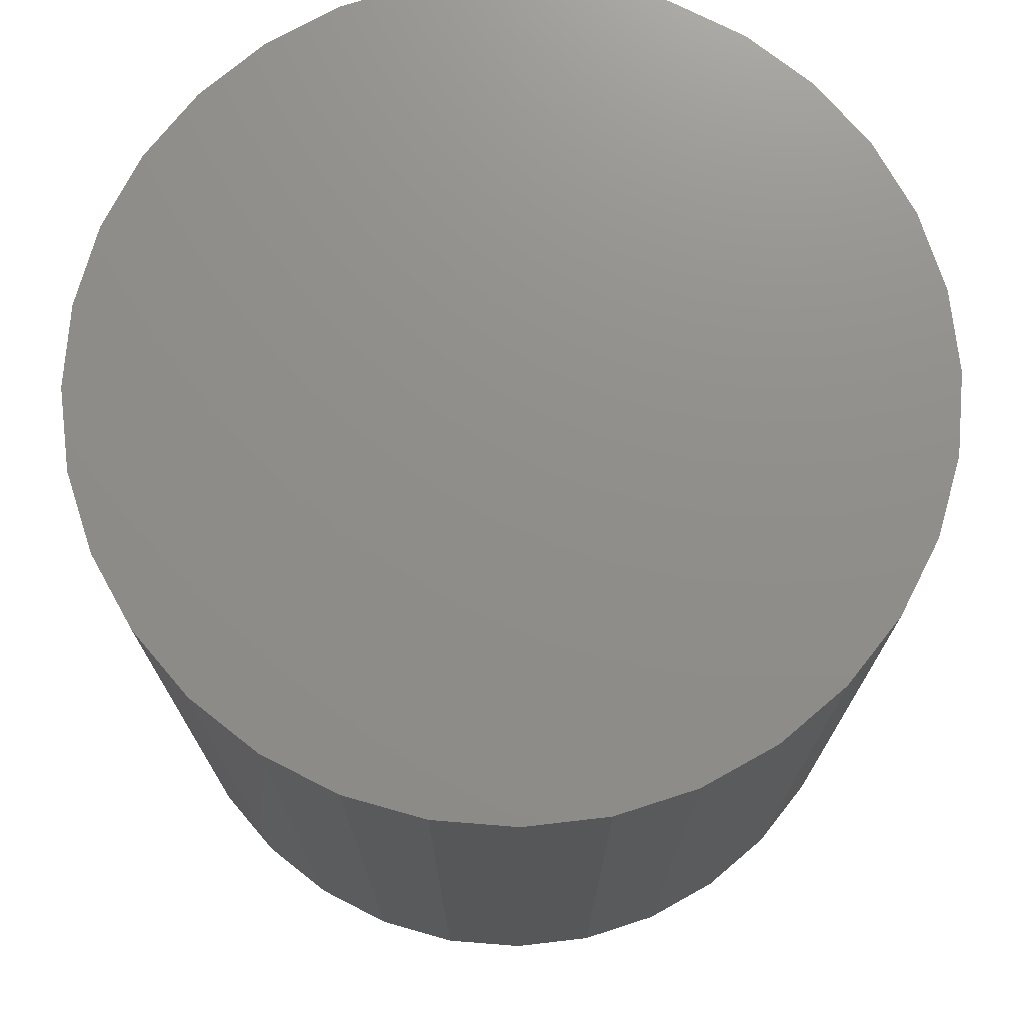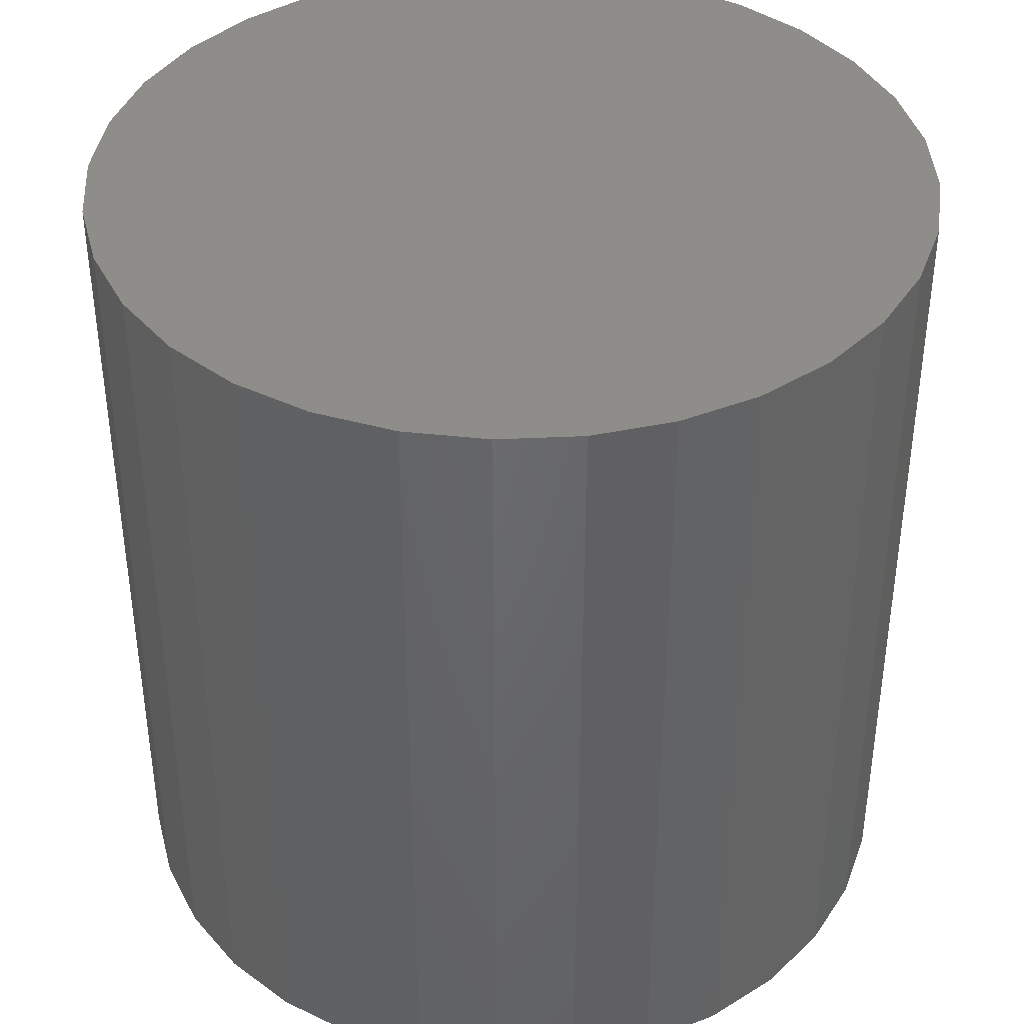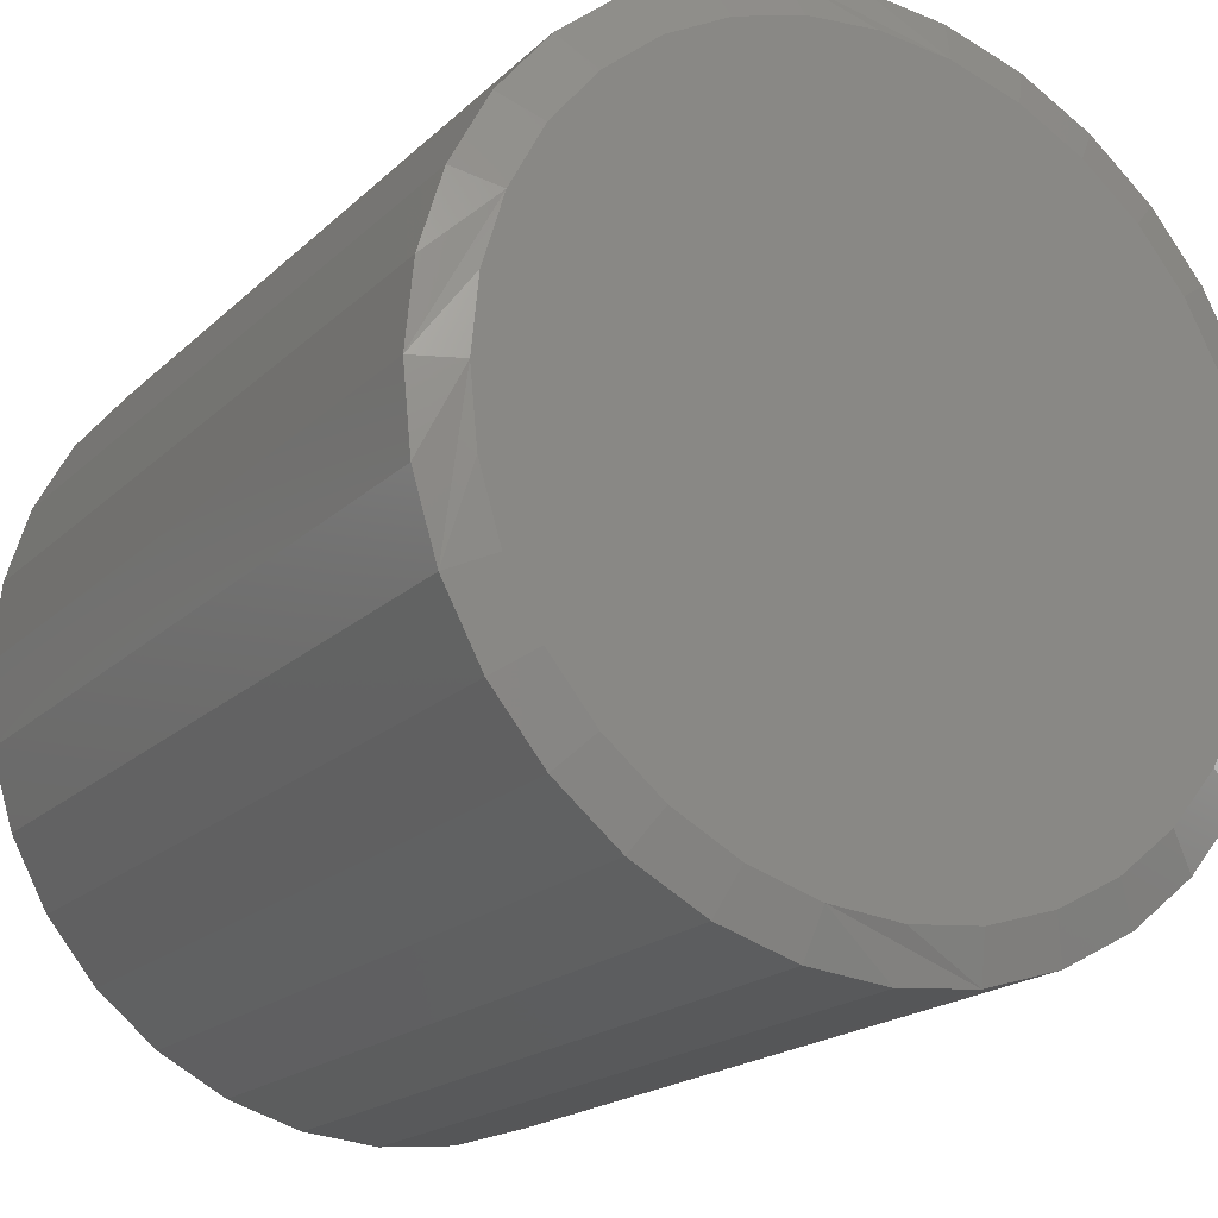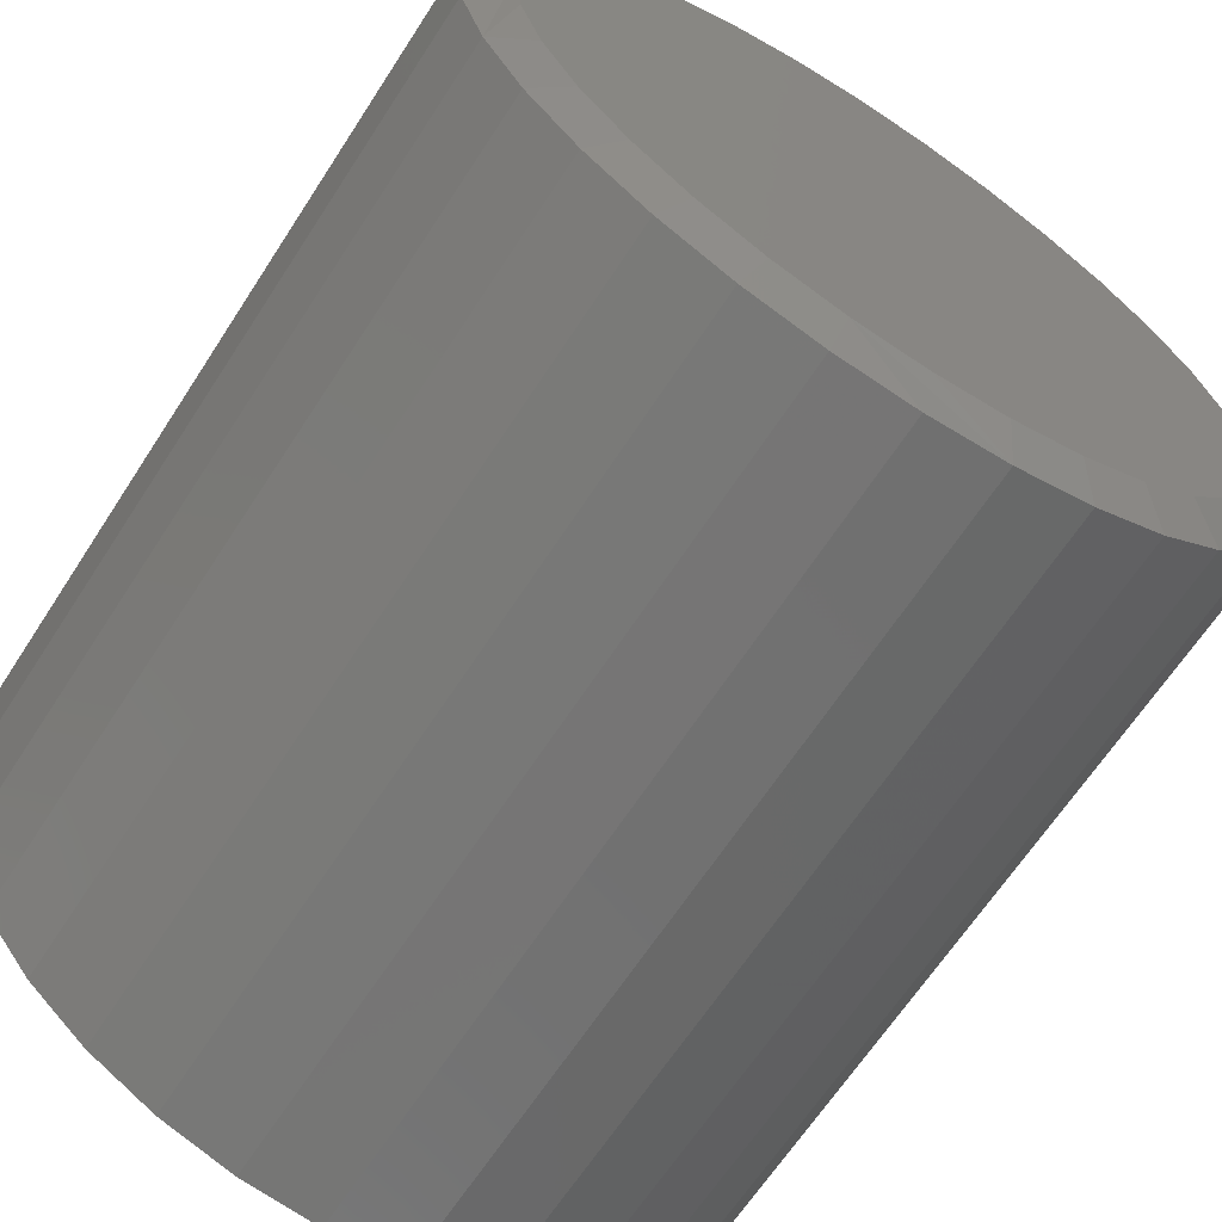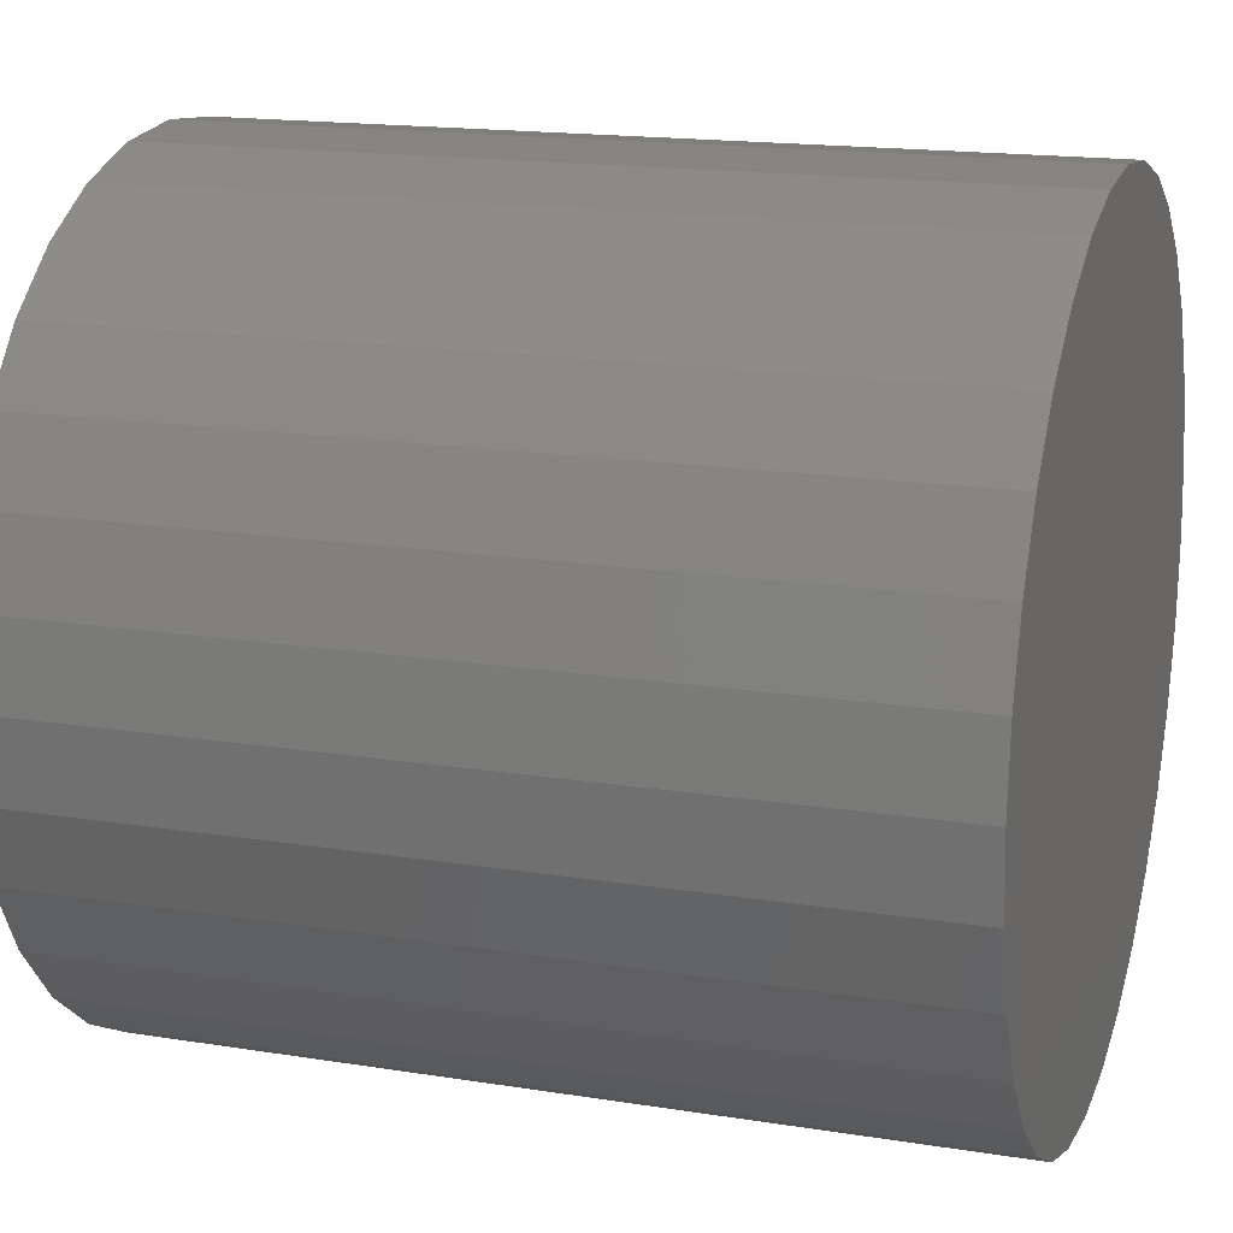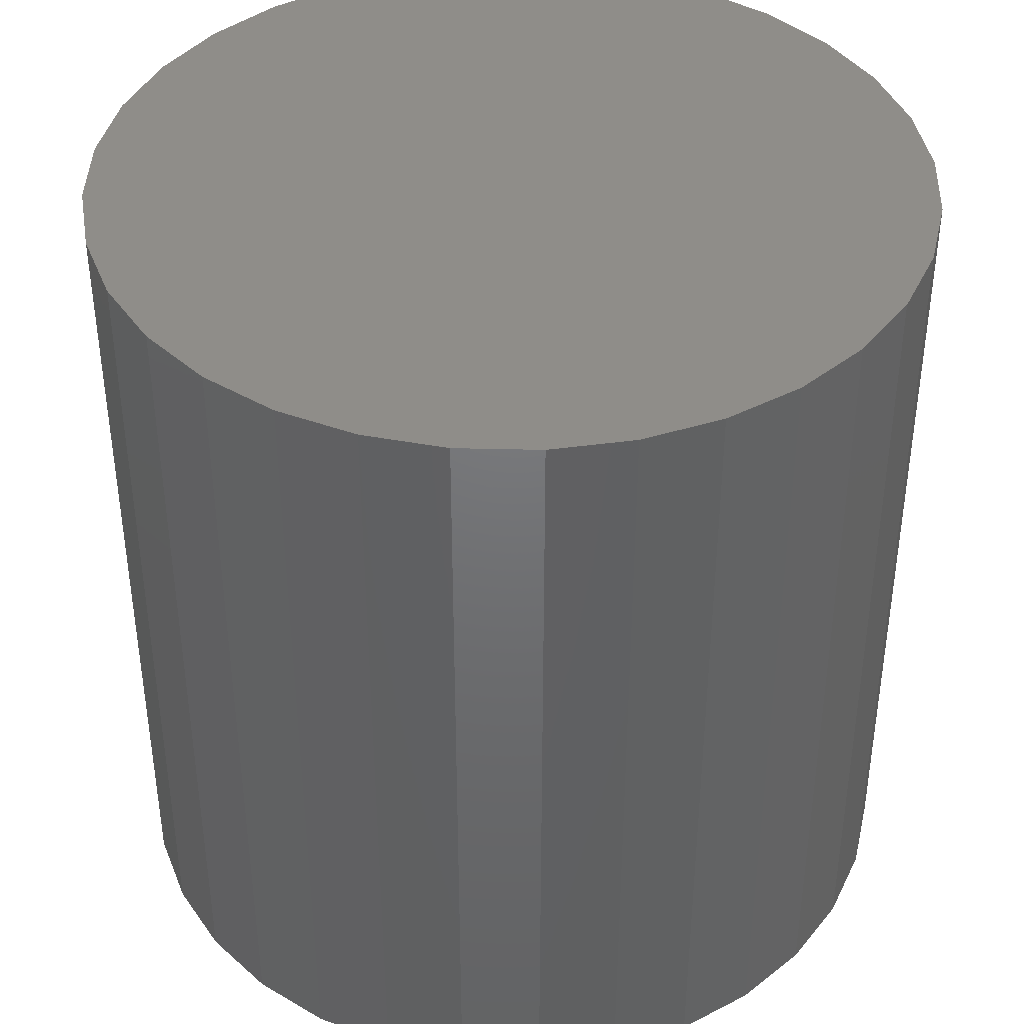
<metadata>
{"format":"stl","ext":"stl","renderer":"f3d","projection":"perspective","resolution":1024,"background":"white","views":[{"elev":73.5,"azim":-169.8,"up":"+Y"},{"elev":40.0,"azim":137.3,"up":"+Y"},{"elev":-18.8,"azim":-30.7,"up":"+Z"},{"elev":-65.6,"azim":-33.0,"up":"+Z"},{"elev":16.6,"azim":108.1,"up":"+Z"},{"elev":40.9,"azim":-82.7,"up":"+Y"}]}
</metadata>
<code>
# stl→obj: 96 verts, 188 faces
v -0.06726 -0.75 0.3022
v 0.0592 -0.75 0.3022
v -0.00403 -0.75 0.3085
v 0.12 -0.75 0.2838
v -0.1281 -0.75 0.2838
v 0.176 -0.75 0.2539
v -0.1841 -0.75 0.2539
v 0.2251 -0.75 0.2135
v -0.2332 -0.75 0.2135
v 0.2654 -0.75 0.1644
v -0.2735 -0.75 0.1644
v 0.2954 -0.75 0.1084
v -0.3035 -0.75 0.1084
v 0.3138 -0.75 0.0476
v -0.3219 -0.75 0.0476
v 0.3201 -0.75 -0.01562
v -0.3281 -0.75 -0.01562
v 0.3138 -0.75 -0.07885
v -0.3219 -0.75 -0.07886
v 0.2954 -0.75 -0.1397
v -0.3035 -0.75 -0.1397
v 0.2654 -0.75 -0.1957
v -0.2735 -0.75 -0.1957
v 0.2251 -0.75 -0.2448
v -0.2332 -0.75 -0.2448
v 0.176 -0.75 -0.2851
v -0.1841 -0.75 -0.2851
v 0.12 -0.75 -0.315
v -0.1281 -0.75 -0.3151
v 0.0592 -0.75 -0.3335
v -0.06726 -0.75 -0.3335
v -0.004028 -0.75 -0.3397
v 0.3591 2.016e-17 -0.01562
v 0.3591 -0.7344 -0.01562
v 0.3522 1.547e-17 -0.08647
v 0.3522 -0.7344 -0.08647
v 0.3315 1.019e-17 -0.1546
v 0.3315 -0.7344 -0.1546
v 0.2979 4.512e-18 -0.2174
v 0.2979 -0.7344 -0.2174
v 0.2528 -1.336e-18 -0.2724
v 0.2528 -0.7344 -0.2724
v 0.1977 -7.133e-18 -0.3176
v 0.1977 -0.7344 -0.3176
v 0.1349 -1.266e-17 -0.3511
v 0.1349 -0.7344 -0.3511
v 0.06682 -1.769e-17 -0.3718
v 0.06682 -0.7344 -0.3718
v -0.00403 -2.205e-17 -0.3788
v -0.00403 -0.7344 -0.3788
v -0.07488 -2.556e-17 -0.3718
v -0.07488 -0.7344 -0.3718
v -0.143 -2.809e-17 -0.3511
v -0.143 -0.7344 -0.3511
v -0.2058 -2.953e-17 -0.3176
v -0.2058 -0.7344 -0.3176
v -0.2608 -2.985e-17 -0.2724
v -0.2608 -0.7344 -0.2724
v -0.306 -2.901e-17 -0.2174
v -0.306 -0.7344 -0.2174
v -0.3395 -2.706e-17 -0.1546
v -0.3395 -0.7344 -0.1546
v -0.3602 -2.407e-17 -0.08647
v -0.3602 -0.7344 -0.08647
v -0.3672 -2.016e-17 -0.01562
v -0.3672 -0.7344 -0.01562
v -0.3602 -1.547e-17 0.05522
v -0.3602 -0.7344 0.05522
v -0.3395 -1.019e-17 0.1233
v -0.3395 -0.7344 0.1233
v -0.306 -4.512e-18 0.1861
v -0.306 -0.7344 0.1861
v -0.2608 1.336e-18 0.2412
v -0.2608 -0.7344 0.2412
v -0.2058 7.133e-18 0.2863
v -0.2058 -0.7344 0.2863
v -0.143 1.266e-17 0.3199
v -0.143 -0.7344 0.3199
v -0.07488 1.769e-17 0.3406
v -0.07488 -0.7344 0.3406
v -0.00403 2.205e-17 0.3475
v -0.00403 -0.7344 0.3475
v 0.06682 2.556e-17 0.3406
v 0.06682 -0.7344 0.3406
v 0.1349 2.809e-17 0.3199
v 0.1349 -0.7344 0.3199
v 0.1977 2.953e-17 0.2863
v 0.1977 -0.7344 0.2863
v 0.2528 2.985e-17 0.2412
v 0.2528 -0.7344 0.2412
v 0.2979 2.901e-17 0.1861
v 0.2979 -0.7344 0.1861
v 0.3315 2.706e-17 0.1233
v 0.3315 -0.7344 0.1233
v 0.3522 2.407e-17 0.05522
v 0.3522 -0.7344 0.05522
f 1 2 3
f 2 1 4
f 4 1 5
f 4 5 6
f 6 5 7
f 6 7 8
f 8 7 9
f 8 9 10
f 10 9 11
f 10 11 12
f 12 11 13
f 12 13 14
f 14 13 15
f 14 15 16
f 16 15 17
f 16 17 18
f 18 17 19
f 18 19 20
f 20 19 21
f 20 21 22
f 22 21 23
f 22 23 24
f 24 23 25
f 24 25 26
f 26 25 27
f 26 27 28
f 28 27 29
f 28 29 30
f 30 29 31
f 30 31 32
f 33 34 35
f 35 34 36
f 35 36 37
f 37 36 38
f 37 38 39
f 39 38 40
f 39 40 41
f 41 40 42
f 41 42 43
f 43 42 44
f 43 44 45
f 45 44 46
f 45 46 47
f 47 46 48
f 47 48 49
f 49 48 50
f 49 50 51
f 51 50 52
f 51 52 53
f 53 52 54
f 53 54 55
f 55 54 56
f 55 56 57
f 57 56 58
f 57 58 59
f 59 58 60
f 59 60 61
f 61 60 62
f 61 62 63
f 63 62 64
f 63 64 65
f 65 64 66
f 65 66 67
f 67 66 68
f 67 68 69
f 69 68 70
f 69 70 71
f 71 70 72
f 71 72 73
f 73 72 74
f 73 74 75
f 75 74 76
f 75 76 77
f 77 76 78
f 77 78 79
f 79 78 80
f 79 80 81
f 81 80 82
f 81 82 83
f 83 82 84
f 83 84 85
f 85 84 86
f 85 86 87
f 87 86 88
f 87 88 89
f 89 88 90
f 89 90 91
f 91 90 92
f 91 92 93
f 93 92 94
f 93 94 95
f 95 94 96
f 95 96 33
f 33 96 34
f 14 94 12
f 10 90 8
f 82 80 2
f 6 86 4
f 3 80 1
f 3 2 80
f 5 76 7
f 9 72 11
f 16 34 96
f 16 96 94
f 16 94 14
f 66 17 15
f 66 15 13
f 66 13 68
f 90 10 92
f 92 10 12
f 92 12 94
f 86 6 88
f 88 6 8
f 88 8 90
f 82 2 84
f 84 2 4
f 84 4 86
f 76 5 78
f 78 5 1
f 78 1 80
f 72 9 74
f 74 9 7
f 74 7 76
f 68 13 70
f 70 13 11
f 70 11 72
f 19 62 21
f 23 58 25
f 50 48 31
f 27 54 29
f 32 48 30
f 32 31 48
f 28 44 26
f 24 40 22
f 17 66 64
f 17 64 62
f 17 62 19
f 34 16 18
f 34 18 20
f 34 20 36
f 58 23 60
f 60 23 21
f 60 21 62
f 54 27 56
f 56 27 25
f 56 25 58
f 50 31 52
f 52 31 29
f 52 29 54
f 44 28 46
f 46 28 30
f 46 30 48
f 40 24 42
f 42 24 26
f 42 26 44
f 36 20 38
f 38 20 22
f 38 22 40
f 81 83 79
f 49 51 47
f 47 51 53
f 47 53 45
f 45 53 55
f 45 55 43
f 43 55 57
f 43 57 41
f 41 57 59
f 41 59 39
f 39 59 61
f 39 61 37
f 37 61 63
f 37 63 35
f 35 63 65
f 35 65 33
f 33 65 67
f 33 67 95
f 95 67 69
f 95 69 93
f 93 69 71
f 93 71 91
f 91 71 73
f 91 73 89
f 89 73 75
f 89 75 87
f 87 75 77
f 87 77 85
f 85 77 79
f 85 79 83

</code>
